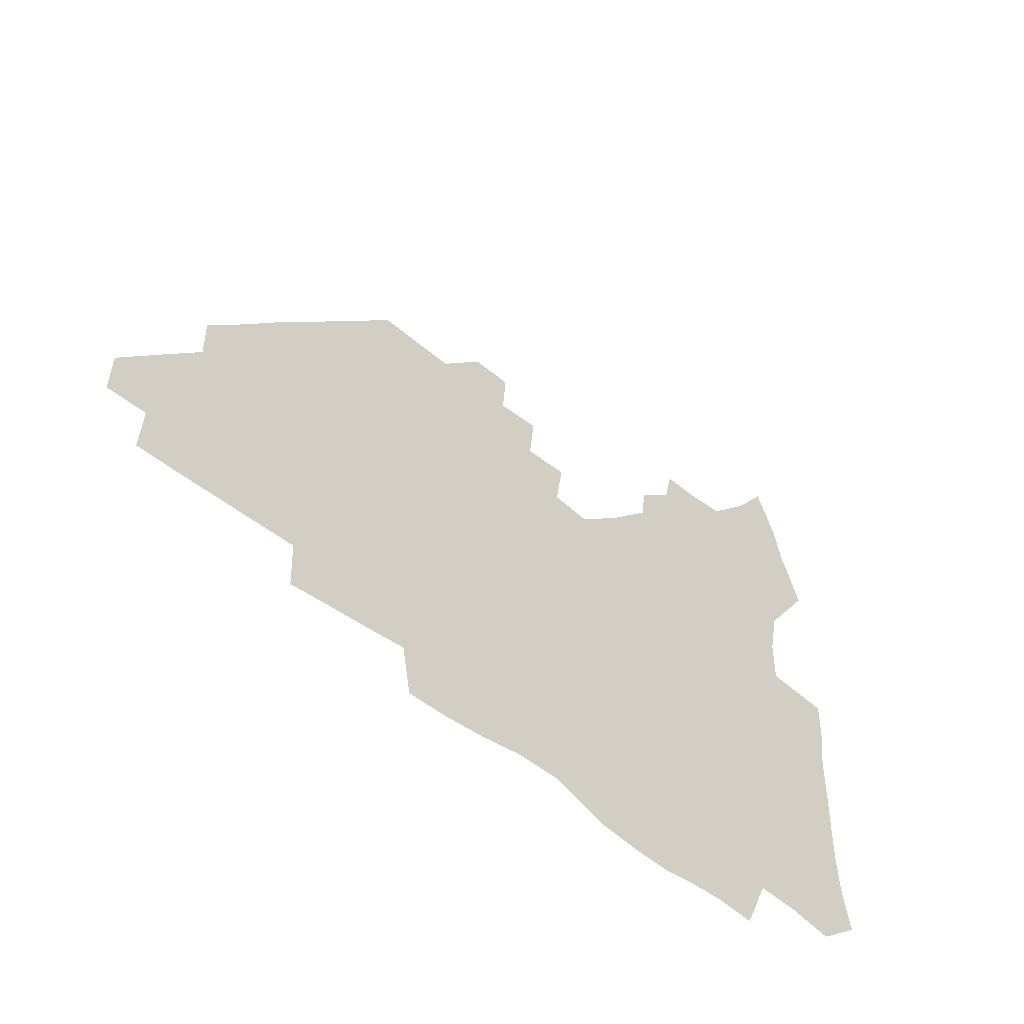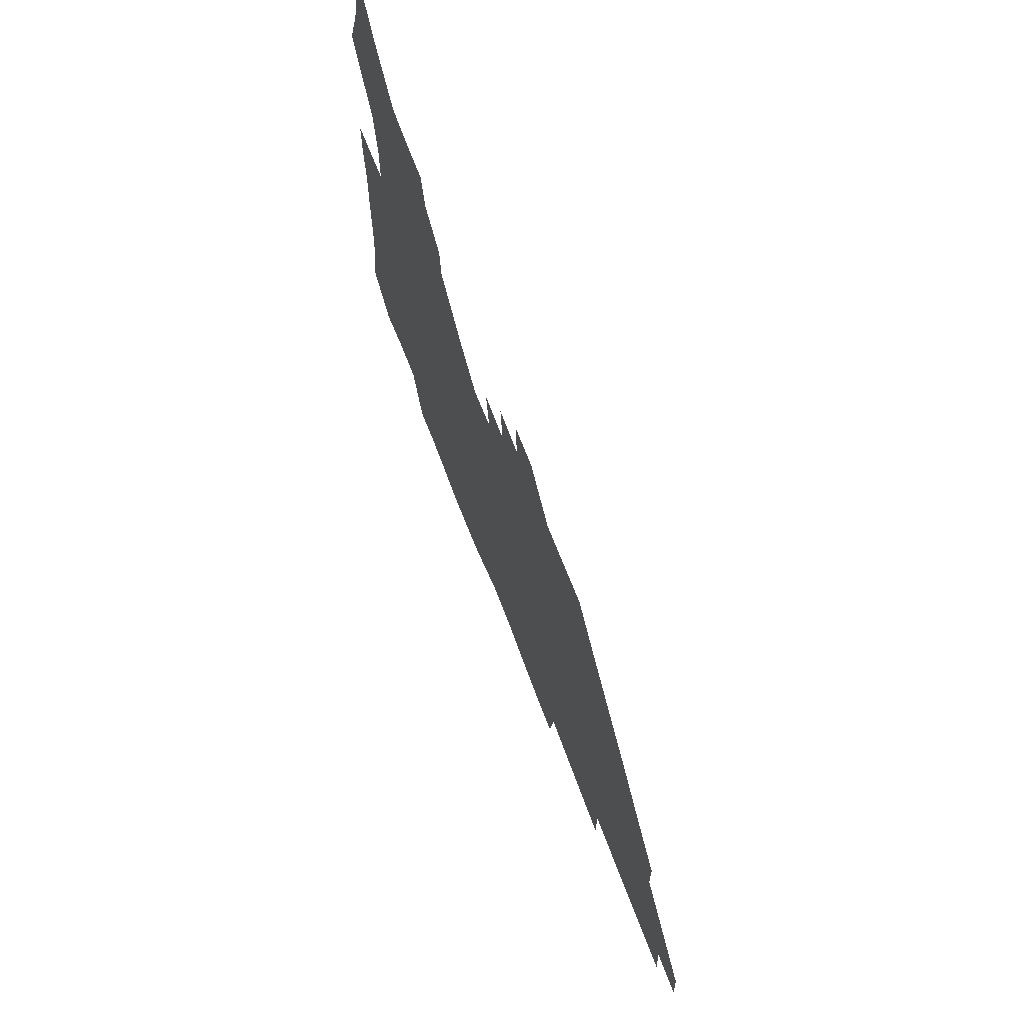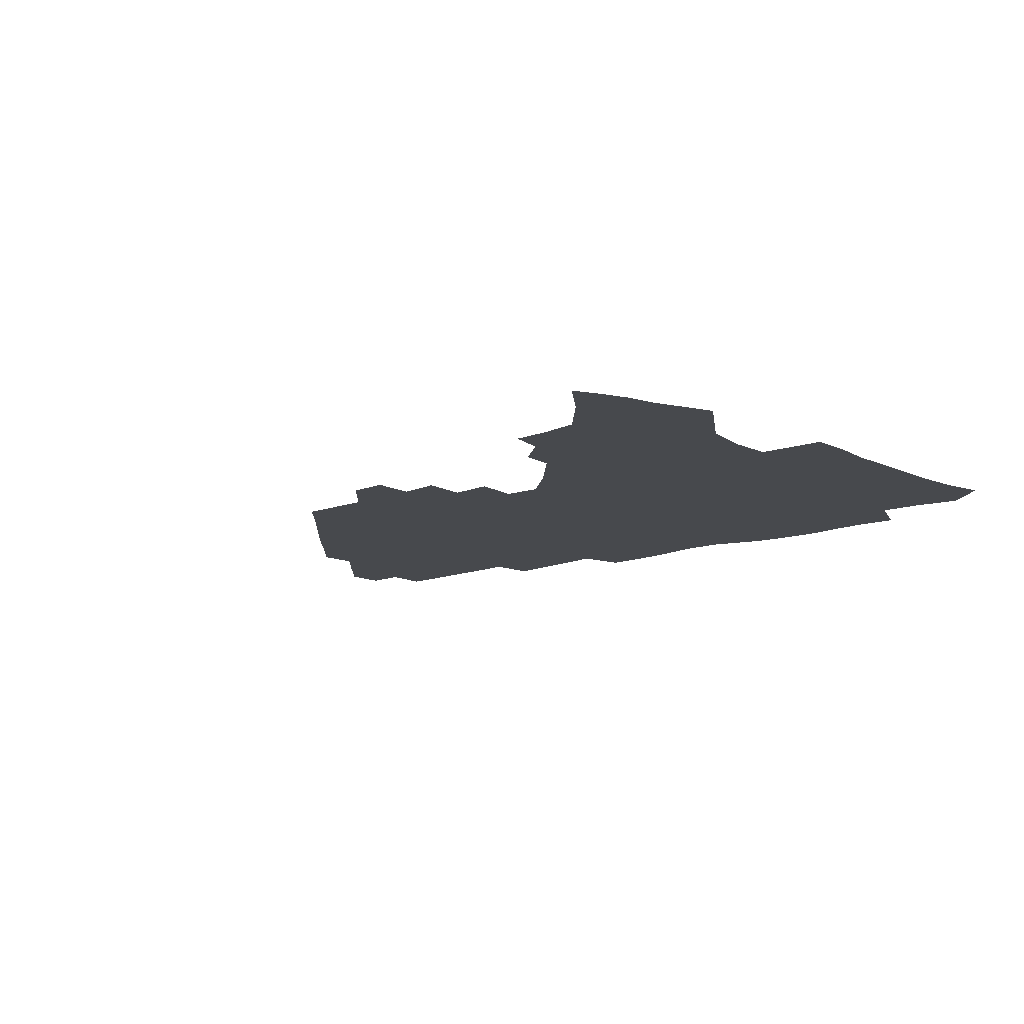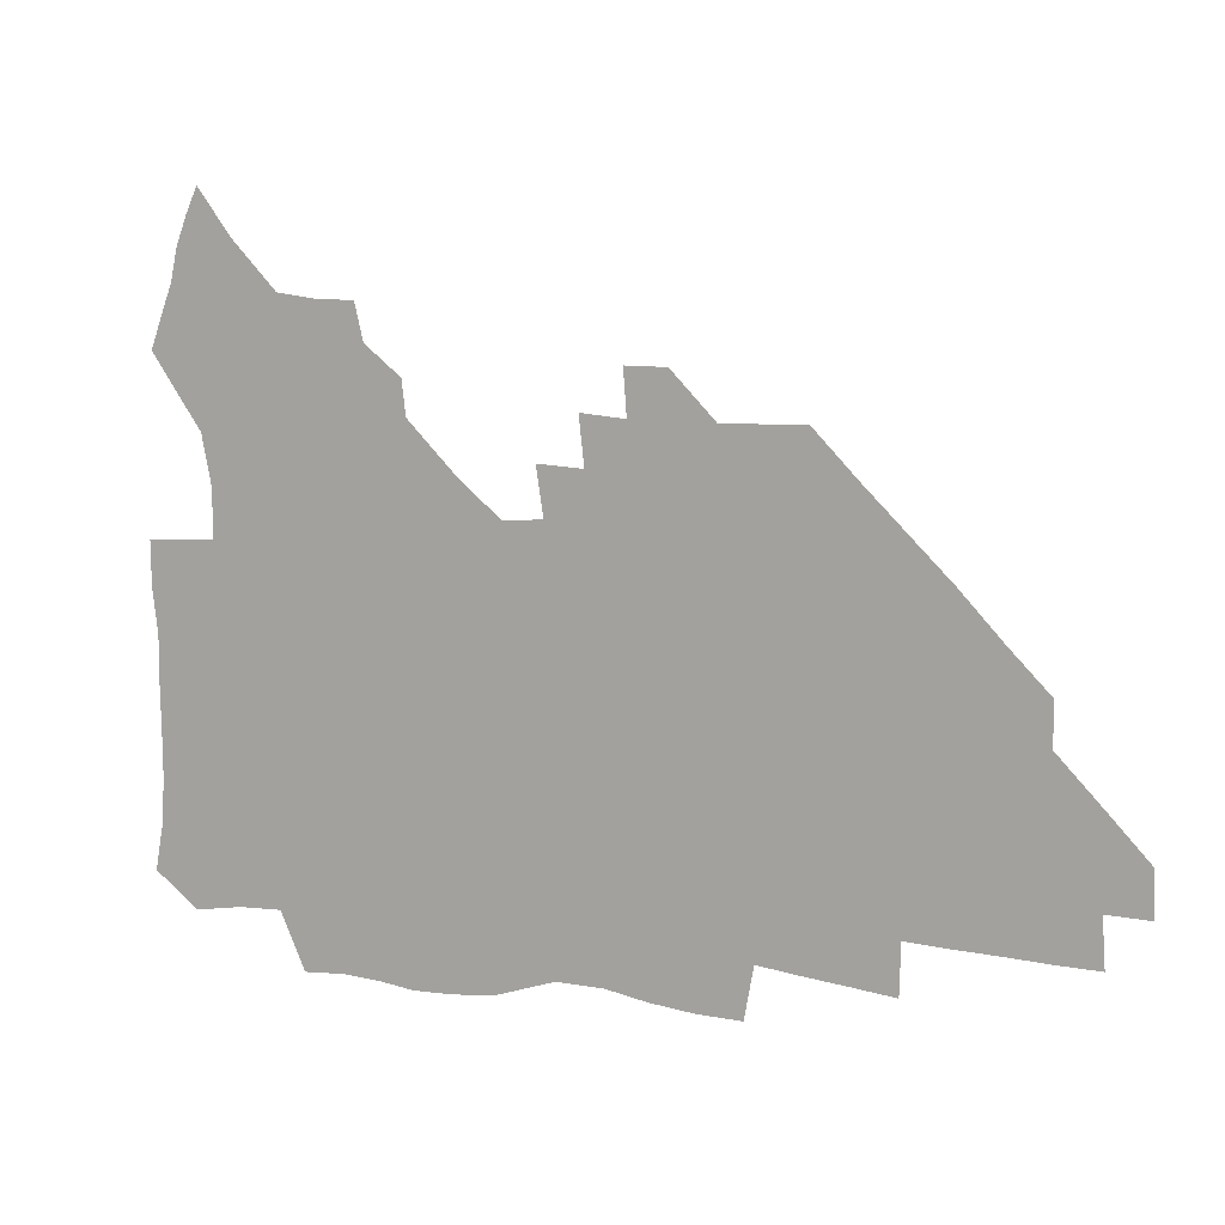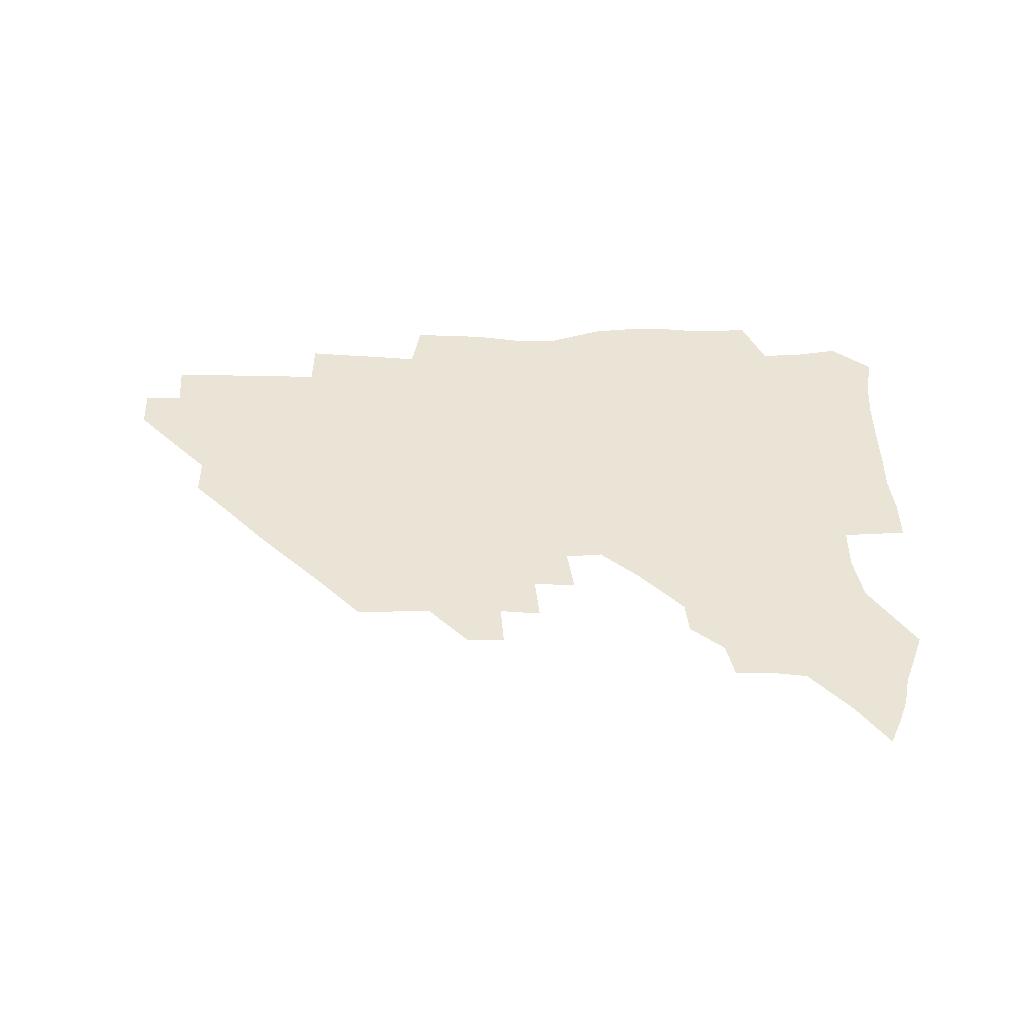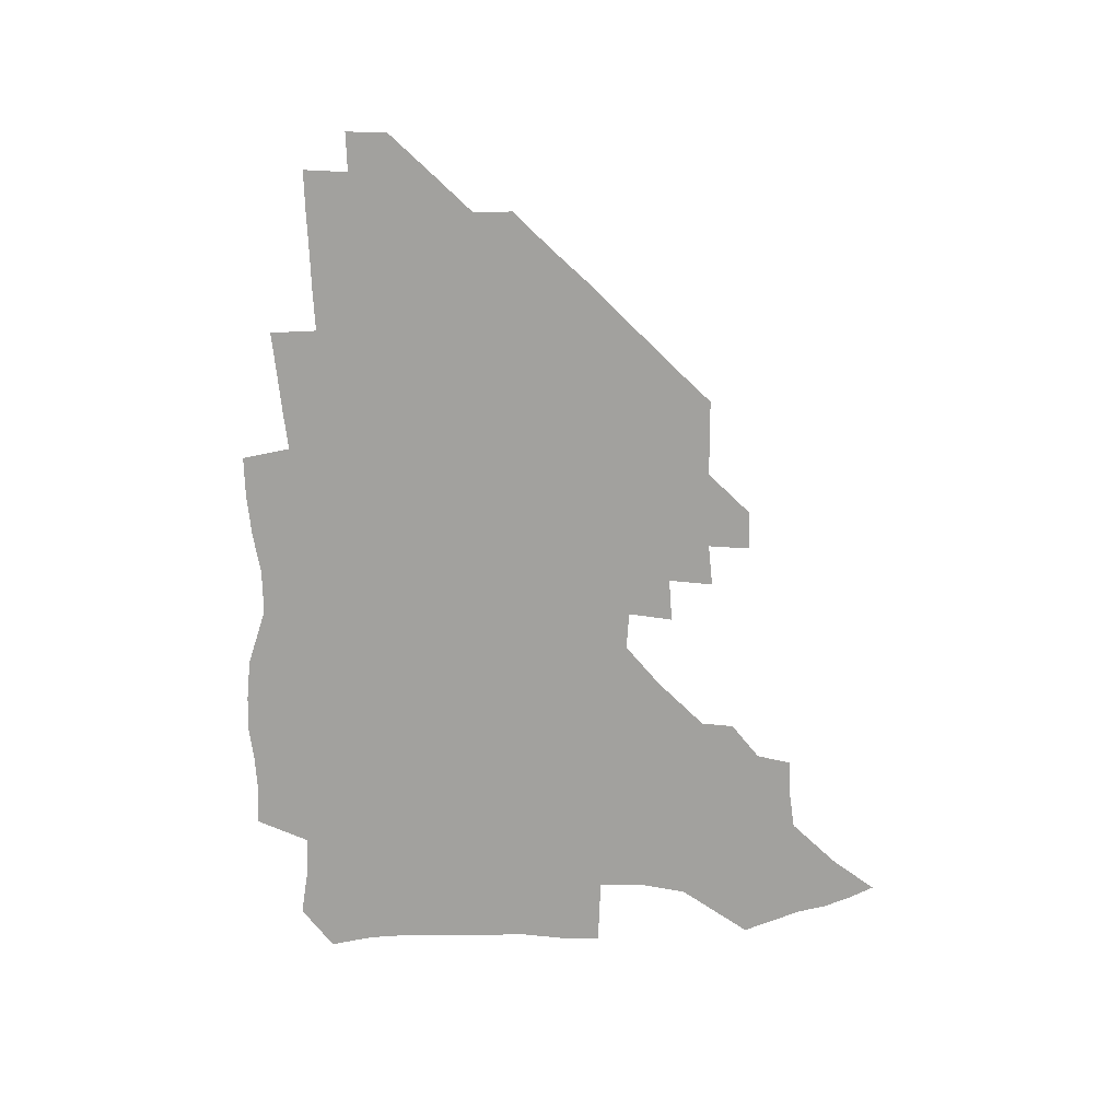
<metadata>
{"format":"obj","ext":"obj","renderer":"f3d","projection":"perspective","resolution":1024,"background":"white","views":[{"elev":-49.7,"azim":137.0,"up":"+Y"},{"elev":65.7,"azim":69.5,"up":"+Y"},{"elev":-12.1,"azim":-137.1,"up":"+Z"},{"elev":9.1,"azim":24.9,"up":"+Y"},{"elev":43.7,"azim":179.9,"up":"+Z"},{"elev":-72.1,"azim":91.0,"up":"+Z"}]}
</metadata>
<code>
v 262.1 188.2 0
v 265.1 204.7 0
v 265.9 220.4 0
v 265.7 236.1 0
v 265.4 252.2 0
v 265.4 268.6 0
v 263.4 284.5 0
v 263.1 300.3 0
v 278 176.2 0
v 282.1 193.4 0
v 284.1 209.1 0
v 285.7 224.6 0
v 285.8 239.6 0
v 285.7 254.7 0
v 287.7 270.5 0
v 288 285.8 0
v 287.8 301.7 0
v 287.7 318.5 0
v 284.1 336.4 0
v 265.8 362.4 0
v 269.9 373.7 0
v 274 384.5 0
v 276.4 395.7 0
v 280.2 405.9 0
v 284.6 415.5 0
v 295.1 179.1 0
v 298.6 195.8 0
v 301.5 211.9 0
v 302.7 226.7 0
v 302.8 241.1 0
v 303.6 256 0
v 306.4 271.3 0
v 306.7 285.6 0
v 305.8 300.2 0
v 305.9 314.7 0
v 307 328.7 0
v 304.4 344.2 0
v 298.7 361.1 0
v 293.5 377.1 0
v 295.6 388.2 0
v 297.2 399 0
v 310.6 179.9 0
v 314.2 197 0
v 316.1 212.3 0
v 317.2 227 0
v 318.2 241.6 0
v 319.4 256.3 0
v 322 271.4 0
v 322.7 285.5 0
v 322.2 299.5 0
v 322.6 313.2 0
v 322.2 326.9 0
v 320.2 341.6 0
v 319.2 355 0
v 316.7 368.8 0
v 313.7 382 0
v 319.6 159.9 0
v 326.4 182 0
v 329.2 197.8 0
v 330.7 212.6 0
v 331.4 226.8 0
v 333 241.7 0
v 334.3 256.2 0
v 337.7 271.5 0
v 338.4 285.4 0
v 338 299.1 0
v 337.2 312.9 0
v 336.1 326.7 0
v 334.1 341.1 0
v 334.1 353.6 0
v 332.5 366.3 0
v 328.6 380.1 0
v 334.3 161.1 0
v 340.3 181.4 0
v 344.1 198.3 0
v 345.5 212.8 0
v 347.1 227.6 0
v 347.9 241.8 0
v 350.3 256.8 0
v 352.9 271.6 0
v 354 285.3 0
v 353.2 298.9 0
v 351 313.2 0
v 349.3 327.4 0
v 347.6 341.6 0
v 346.5 354.4 0
v 345.2 366.8 0
v 342 380 0
v 347.6 160.4 0
v 355.1 182 0
v 359.1 198.7 0
v 361.4 213.8 0
v 362.6 228.2 0
v 364.7 243 0
v 366 257.3 0
v 367.8 271.7 0
v 368.3 285.3 0
v 368.1 298.5 0
v 366.3 312.3 0
v 363.4 327.3 0
v 360 343.9 0
v 358.6 356.3 0
v 360.2 158.9 0
v 370.2 183 0
v 374.9 199.7 0
v 377.7 214.9 0
v 378.6 229 0
v 381.2 244.1 0
v 382.2 258.2 0
v 382.6 271.9 0
v 382.4 285.4 0
v 381.9 298.7 0
v 380.1 312.4 0
v 377.8 326.3 0
v 374.2 159.3 0
v 385.5 183.7 0
v 391.5 201.3 0
v 393.4 215.6 0
v 395 230.1 0
v 396 244.3 0
v 396.2 258.1 0
v 396.3 271.9 0
v 396.2 285.6 0
v 395.2 299.5 0
v 393.5 313.3 0
v 389.8 161 0
v 402.3 185.4 0
v 406.8 201.6 0
v 408.5 215.9 0
v 409.7 230.1 0
v 409.9 243.9 0
v 410.3 258 0
v 410.2 271.9 0
v 410.6 285.8 0
v 409.2 300.2 0
v 407.8 314.5 0
v 405.1 331.5 0
v 411.3 168.3 0
v 418.6 186.5 0
v 421.2 201 0
v 422.8 215.4 0
v 424.2 229.9 0
v 424.2 243.7 0
v 424.8 258 0
v 424.7 272.1 0
v 424.3 286.4 0
v 423.6 300.8 0
v 422.4 315.6 0
v 421.6 330.6 0
v 419.7 347.6 0
v 428.1 168.2 0
v 433.6 185.7 0
v 435.8 200.3 0
v 437.3 214.8 0
v 438.3 229.2 0
v 438.8 243.6 0
v 439.1 257.9 0
v 438.9 272.1 0
v 438.7 286.5 0
v 438.5 300.7 0
v 437.6 315.5 0
v 436.5 330.9 0
v 435.8 346.2 0
v 434.5 362.3 0
v 443.5 165.6 0
v 448.3 184.3 0
v 450.4 199.3 0
v 452.2 214.5 0
v 452.8 228.8 0
v 453 243.1 0
v 453.2 257.6 0
v 453.4 272 0
v 453 286.6 0
v 452.9 301 0
v 452.2 315.8 0
v 451.5 330.8 0
v 450.6 345.9 0
v 449.3 362.2 0
v 459.3 164.2 0
v 463.1 182.8 0
v 465.3 198.7 0
v 466.6 213.7 0
v 467.3 228.3 0
v 467.6 242.8 0
v 467.8 257.4 0
v 468.2 271.9 0
v 467.9 286.4 0
v 467.4 301.2 0
v 466.9 315.9 0
v 466.3 330.6 0
v 465.2 346.2 0
v 475.1 163.9 0
v 478.4 182.2 0
v 480.1 197.9 0
v 481.1 212.8 0
v 481.9 227.9 0
v 482.4 242.6 0
v 482.4 257.3 0
v 482.4 271.8 0
v 482.5 286.3 0
v 481.9 301.8 0
v 481.4 316.2 0
v 480.8 331 0
v 479.9 346.4 0
v 493.7 180.5 0
v 495 197.3 0
v 495.8 212.2 0
v 496.6 227.7 0
v 497.2 242.6 0
v 497.1 257.1 0
v 497.1 271.7 0
v 496.9 286.4 0
v 496.3 301.8 0
v 495.9 316.3 0
v 495.4 331 0
v 494.5 346.6 0
v 509.2 179.1 0
v 510 196.4 0
v 510.7 212.1 0
v 511.2 227.4 0
v 511.5 242.4 0
v 511.6 257 0
v 511.7 271.6 0
v 511.4 286.3 0
v 510.9 301.5 0
v 510.5 316.3 0
v 509.8 331 0
v 524.6 177.6 0
v 525.1 195.3 0
v 525.6 211.3 0
v 525.8 227 0
v 526 242.1 0
v 526.1 256.9 0
v 526 271.6 0
v 525.8 286.4 0
v 525.4 301.3 0
v 524.9 316.4 0
v 540.4 194.6 0
v 540.5 211.2 0
v 540.4 227 0
v 540.5 241.9 0
v 540.6 256.7 0
v 540.2 271.6 0
v 540.1 286.3 0
v 539.9 301.8 0
v 555.8 194.3 0
v 555.2 211.2 0
v 555.1 226.7 0
v 555.2 241.7 0
v 554.9 256.8 0
v 554.7 271.6 0
v 554.4 286.5 0
v 571.2 193.7 0
v 570.3 210.6 0
v 569.9 226.4 0
v 569.7 241.6 0
v 569.3 256.8 0
v 569.3 271.6 0
v 586.2 193.5 0
v 585.1 210.4 0
v 584.8 225.9 0
v 584 241.7 0
v 600 210.1 0
v 599.5 225.6 0
f 9 10 1
f 1 10 2
f 10 11 2
f 2 11 3
f 11 12 3
f 3 12 4
f 12 13 4
f 4 13 5
f 13 14 5
f 5 14 6
f 14 15 6
f 6 15 7
f 15 16 7
f 7 16 8
f 16 17 8
f 9 26 10
f 26 27 10
f 10 27 11
f 27 28 11
f 11 28 12
f 28 29 12
f 12 29 13
f 29 30 13
f 13 30 14
f 30 31 14
f 14 31 15
f 31 32 15
f 15 32 16
f 32 33 16
f 16 33 17
f 33 34 17
f 17 34 18
f 34 35 18
f 18 35 19
f 35 36 19
f 19 36 20
f 36 37 20
f 20 37 21
f 37 38 21
f 21 38 22
f 38 39 22
f 22 39 23
f 39 40 23
f 23 40 24
f 40 41 24
f 24 41 25
f 26 42 27
f 42 43 27
f 27 43 28
f 43 44 28
f 28 44 29
f 44 45 29
f 29 45 30
f 45 46 30
f 30 46 31
f 46 47 31
f 31 47 32
f 47 48 32
f 32 48 33
f 48 49 33
f 33 49 34
f 49 50 34
f 34 50 35
f 50 51 35
f 35 51 36
f 51 52 36
f 36 52 37
f 52 53 37
f 37 53 38
f 53 54 38
f 38 54 39
f 54 55 39
f 39 55 40
f 55 56 40
f 40 56 41
f 57 58 42
f 42 58 43
f 58 59 43
f 43 59 44
f 59 60 44
f 44 60 45
f 60 61 45
f 45 61 46
f 61 62 46
f 46 62 47
f 62 63 47
f 47 63 48
f 63 64 48
f 48 64 49
f 64 65 49
f 49 65 50
f 65 66 50
f 50 66 51
f 66 67 51
f 51 67 52
f 67 68 52
f 52 68 53
f 68 69 53
f 53 69 54
f 69 70 54
f 54 70 55
f 70 71 55
f 55 71 56
f 71 72 56
f 57 73 58
f 73 74 58
f 58 74 59
f 74 75 59
f 59 75 60
f 75 76 60
f 60 76 61
f 76 77 61
f 61 77 62
f 77 78 62
f 62 78 63
f 78 79 63
f 63 79 64
f 79 80 64
f 64 80 65
f 80 81 65
f 65 81 66
f 81 82 66
f 66 82 67
f 82 83 67
f 67 83 68
f 83 84 68
f 68 84 69
f 84 85 69
f 69 85 70
f 85 86 70
f 70 86 71
f 86 87 71
f 71 87 72
f 87 88 72
f 73 89 74
f 89 90 74
f 74 90 75
f 90 91 75
f 75 91 76
f 91 92 76
f 76 92 77
f 92 93 77
f 77 93 78
f 93 94 78
f 78 94 79
f 94 95 79
f 79 95 80
f 95 96 80
f 80 96 81
f 96 97 81
f 81 97 82
f 97 98 82
f 82 98 83
f 98 99 83
f 83 99 84
f 99 100 84
f 84 100 85
f 100 101 85
f 85 101 86
f 101 102 86
f 86 102 87
f 89 103 90
f 103 104 90
f 90 104 91
f 104 105 91
f 91 105 92
f 105 106 92
f 92 106 93
f 106 107 93
f 93 107 94
f 107 108 94
f 94 108 95
f 108 109 95
f 95 109 96
f 109 110 96
f 96 110 97
f 110 111 97
f 97 111 98
f 111 112 98
f 98 112 99
f 112 113 99
f 99 113 100
f 113 114 100
f 100 114 101
f 103 115 104
f 115 116 104
f 104 116 105
f 116 117 105
f 105 117 106
f 117 118 106
f 106 118 107
f 118 119 107
f 107 119 108
f 119 120 108
f 108 120 109
f 120 121 109
f 109 121 110
f 121 122 110
f 110 122 111
f 122 123 111
f 111 123 112
f 123 124 112
f 112 124 113
f 124 125 113
f 113 125 114
f 115 126 116
f 126 127 116
f 116 127 117
f 127 128 117
f 117 128 118
f 128 129 118
f 118 129 119
f 129 130 119
f 119 130 120
f 130 131 120
f 120 131 121
f 131 132 121
f 121 132 122
f 132 133 122
f 122 133 123
f 133 134 123
f 123 134 124
f 134 135 124
f 124 135 125
f 135 136 125
f 126 138 127
f 138 139 127
f 127 139 128
f 139 140 128
f 128 140 129
f 140 141 129
f 129 141 130
f 141 142 130
f 130 142 131
f 142 143 131
f 131 143 132
f 143 144 132
f 132 144 133
f 144 145 133
f 133 145 134
f 145 146 134
f 134 146 135
f 146 147 135
f 135 147 136
f 147 148 136
f 136 148 137
f 148 149 137
f 138 151 139
f 151 152 139
f 139 152 140
f 152 153 140
f 140 153 141
f 153 154 141
f 141 154 142
f 154 155 142
f 142 155 143
f 155 156 143
f 143 156 144
f 156 157 144
f 144 157 145
f 157 158 145
f 145 158 146
f 158 159 146
f 146 159 147
f 159 160 147
f 147 160 148
f 160 161 148
f 148 161 149
f 161 162 149
f 149 162 150
f 162 163 150
f 151 165 152
f 165 166 152
f 152 166 153
f 166 167 153
f 153 167 154
f 167 168 154
f 154 168 155
f 168 169 155
f 155 169 156
f 169 170 156
f 156 170 157
f 170 171 157
f 157 171 158
f 171 172 158
f 158 172 159
f 172 173 159
f 159 173 160
f 173 174 160
f 160 174 161
f 174 175 161
f 161 175 162
f 175 176 162
f 162 176 163
f 176 177 163
f 163 177 164
f 177 178 164
f 165 179 166
f 179 180 166
f 166 180 167
f 180 181 167
f 167 181 168
f 181 182 168
f 168 182 169
f 182 183 169
f 169 183 170
f 183 184 170
f 170 184 171
f 184 185 171
f 171 185 172
f 185 186 172
f 172 186 173
f 186 187 173
f 173 187 174
f 187 188 174
f 174 188 175
f 188 189 175
f 175 189 176
f 189 190 176
f 176 190 177
f 190 191 177
f 177 191 178
f 179 192 180
f 192 193 180
f 180 193 181
f 193 194 181
f 181 194 182
f 194 195 182
f 182 195 183
f 195 196 183
f 183 196 184
f 196 197 184
f 184 197 185
f 197 198 185
f 185 198 186
f 198 199 186
f 186 199 187
f 199 200 187
f 187 200 188
f 200 201 188
f 188 201 189
f 201 202 189
f 189 202 190
f 202 203 190
f 190 203 191
f 203 204 191
f 193 205 194
f 205 206 194
f 194 206 195
f 206 207 195
f 195 207 196
f 207 208 196
f 196 208 197
f 208 209 197
f 197 209 198
f 209 210 198
f 198 210 199
f 210 211 199
f 199 211 200
f 211 212 200
f 200 212 201
f 212 213 201
f 201 213 202
f 213 214 202
f 202 214 203
f 214 215 203
f 203 215 204
f 215 216 204
f 205 217 206
f 217 218 206
f 206 218 207
f 218 219 207
f 207 219 208
f 219 220 208
f 208 220 209
f 220 221 209
f 209 221 210
f 221 222 210
f 210 222 211
f 222 223 211
f 211 223 212
f 223 224 212
f 212 224 213
f 224 225 213
f 213 225 214
f 225 226 214
f 214 226 215
f 226 227 215
f 215 227 216
f 217 228 218
f 228 229 218
f 218 229 219
f 229 230 219
f 219 230 220
f 230 231 220
f 220 231 221
f 231 232 221
f 221 232 222
f 232 233 222
f 222 233 223
f 233 234 223
f 223 234 224
f 234 235 224
f 224 235 225
f 235 236 225
f 225 236 226
f 236 237 226
f 226 237 227
f 229 238 230
f 238 239 230
f 230 239 231
f 239 240 231
f 231 240 232
f 240 241 232
f 232 241 233
f 241 242 233
f 233 242 234
f 242 243 234
f 234 243 235
f 243 244 235
f 235 244 236
f 244 245 236
f 236 245 237
f 238 246 239
f 246 247 239
f 239 247 240
f 247 248 240
f 240 248 241
f 248 249 241
f 241 249 242
f 249 250 242
f 242 250 243
f 250 251 243
f 243 251 244
f 251 252 244
f 244 252 245
f 246 253 247
f 253 254 247
f 247 254 248
f 254 255 248
f 248 255 249
f 255 256 249
f 249 256 250
f 256 257 250
f 250 257 251
f 257 258 251
f 251 258 252
f 253 259 254
f 259 260 254
f 254 260 255
f 260 261 255
f 255 261 256
f 261 262 256
f 256 262 257
f 260 263 261
f 263 264 261
f 261 264 262

</code>
